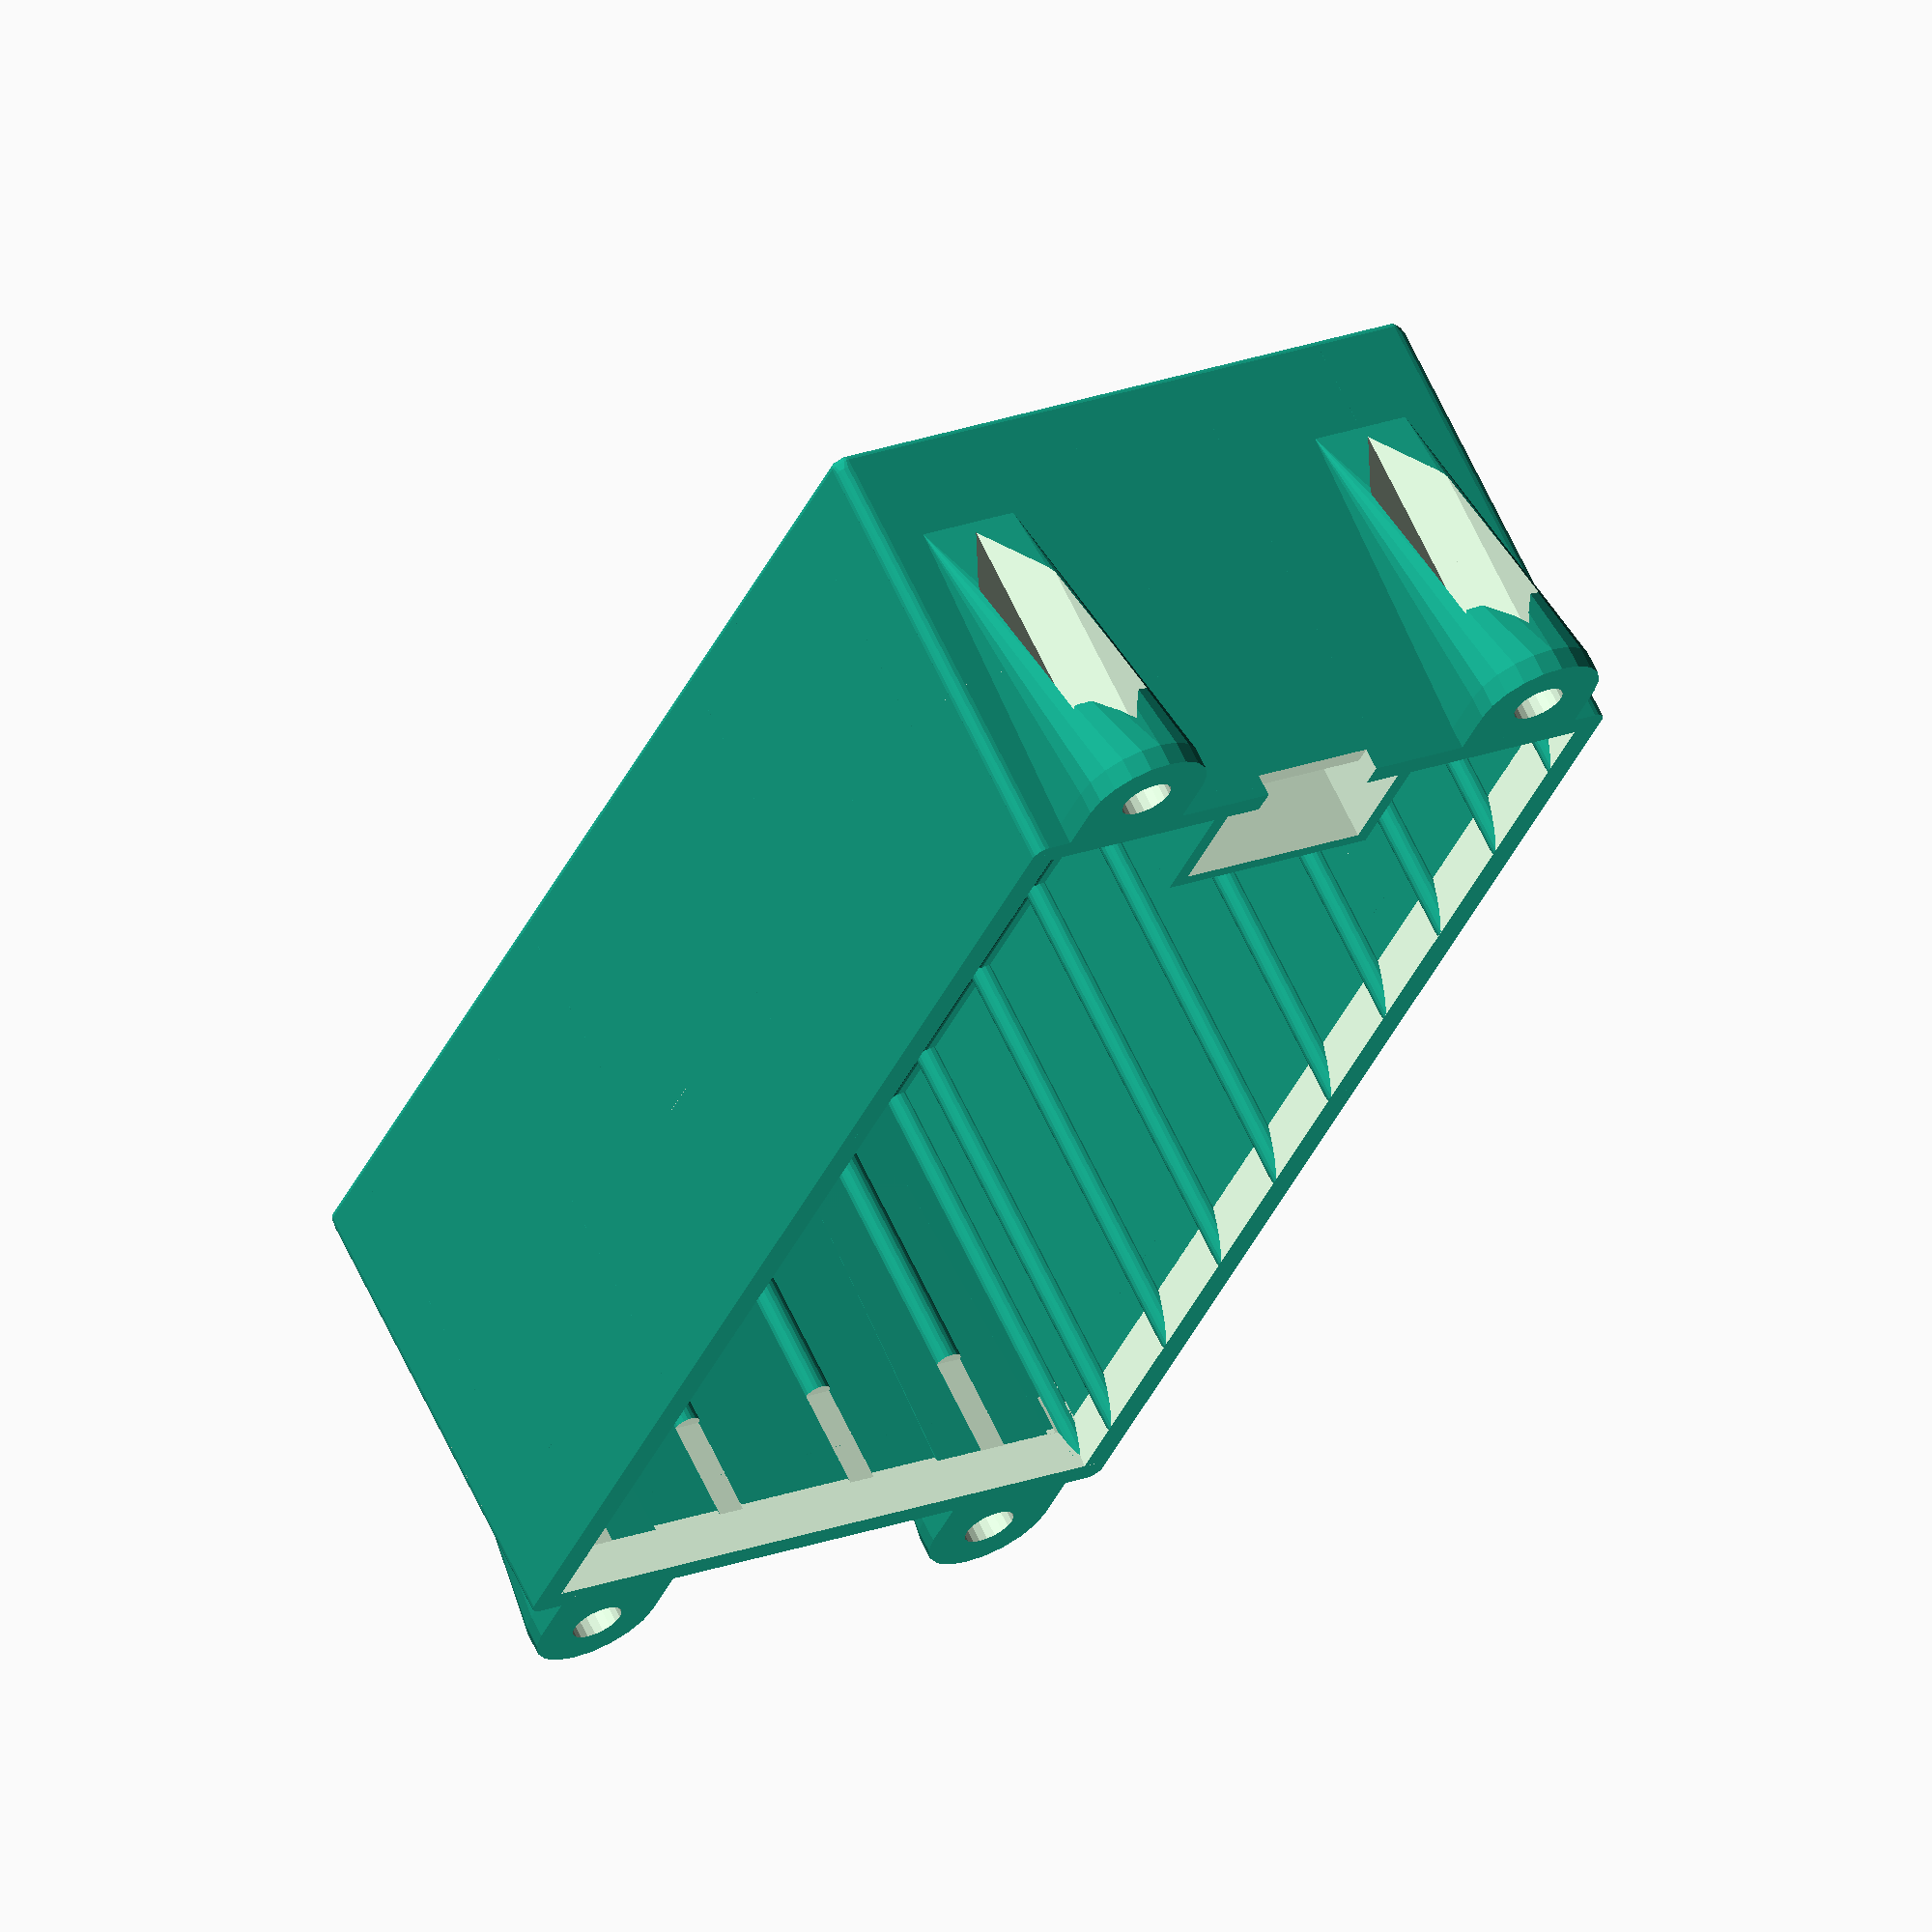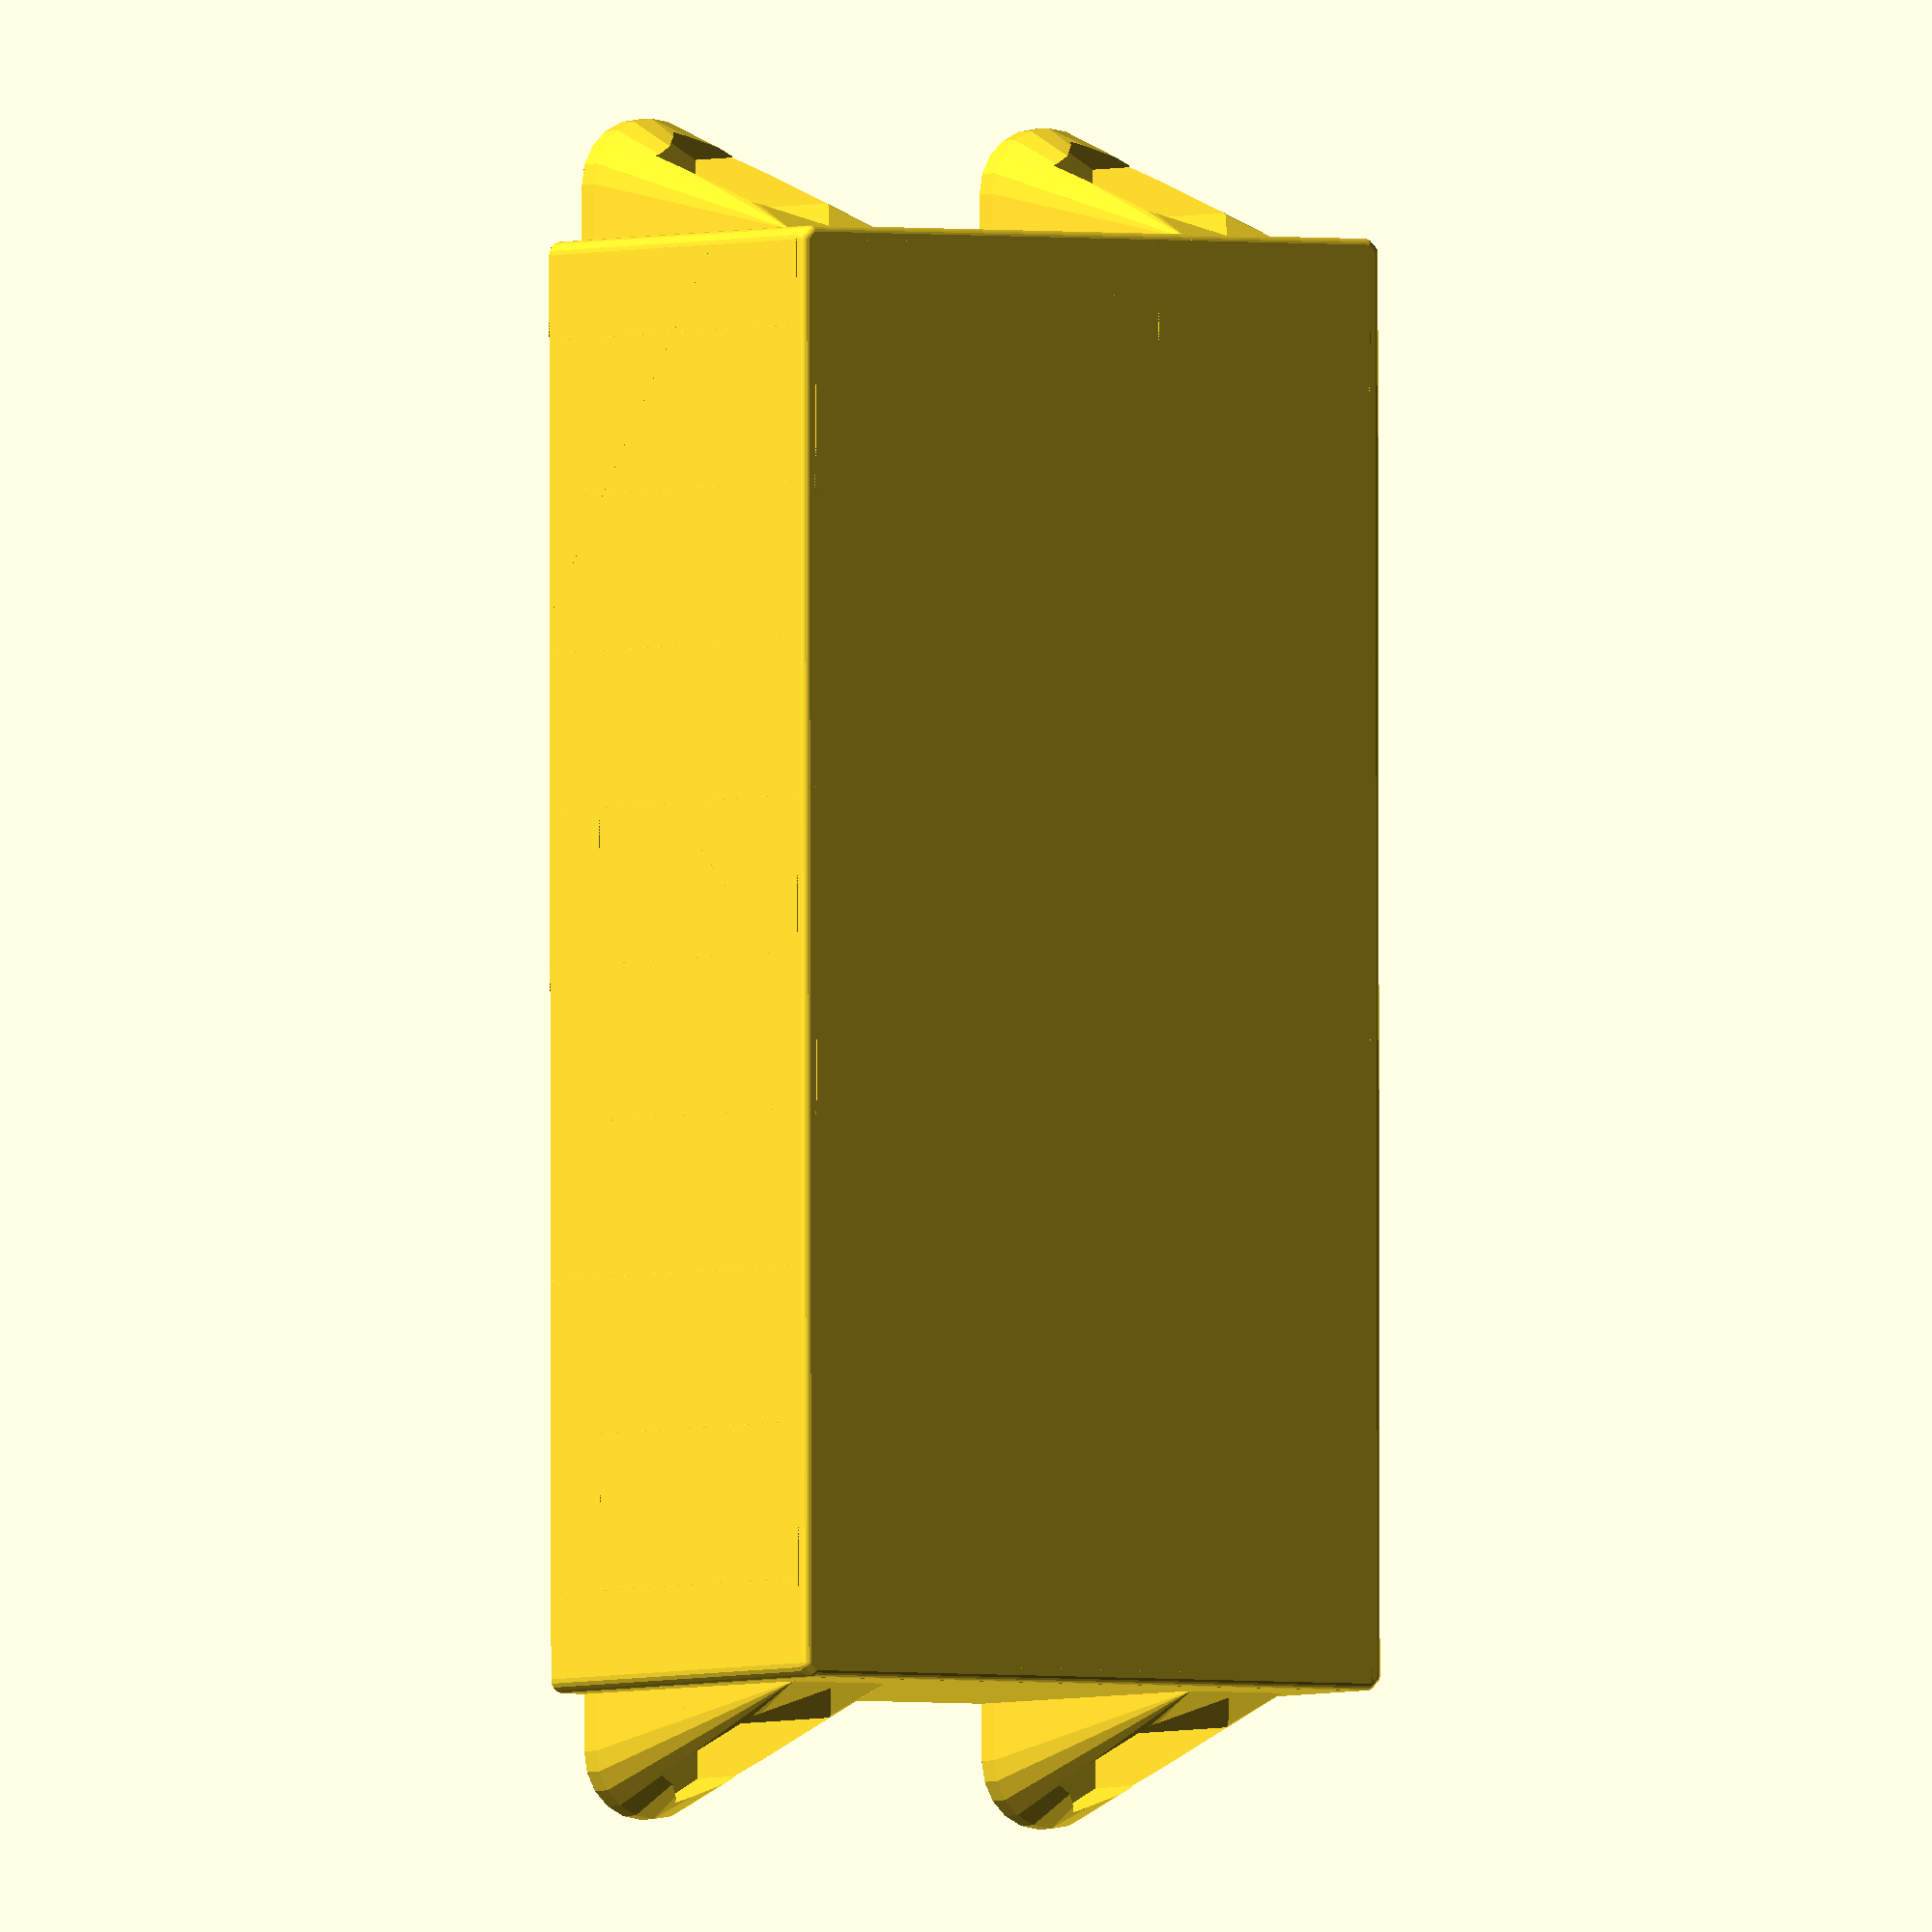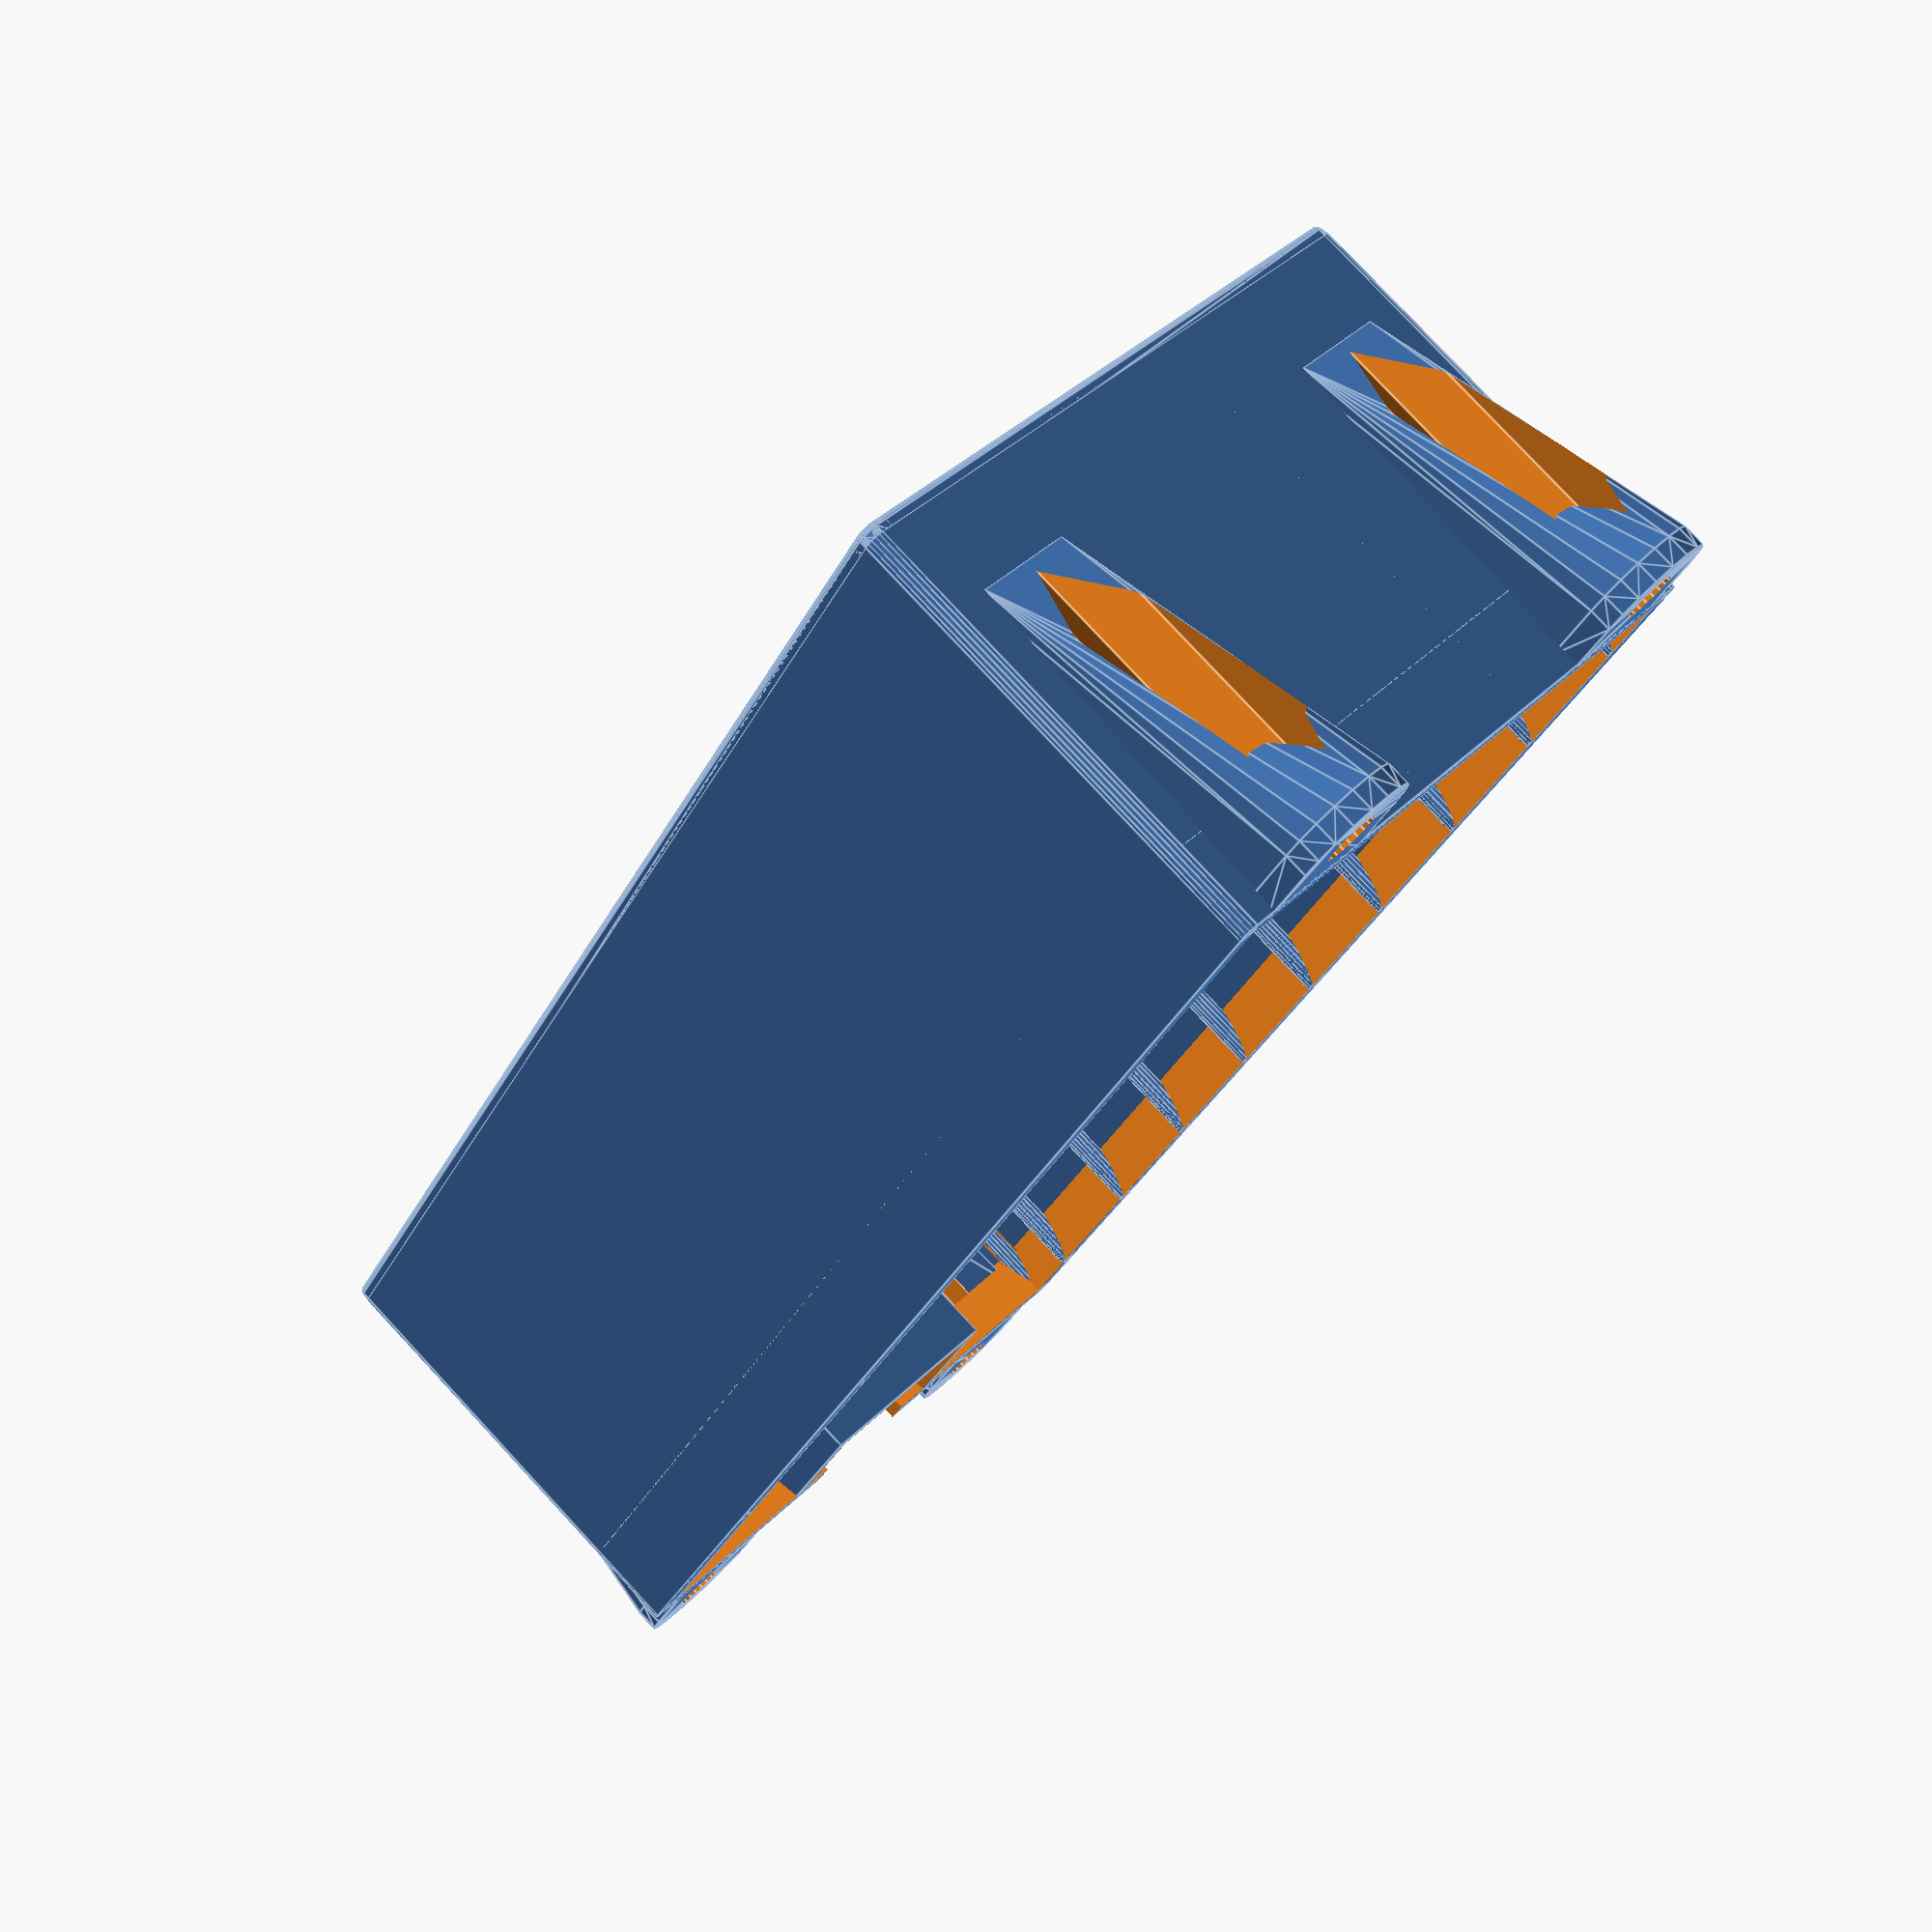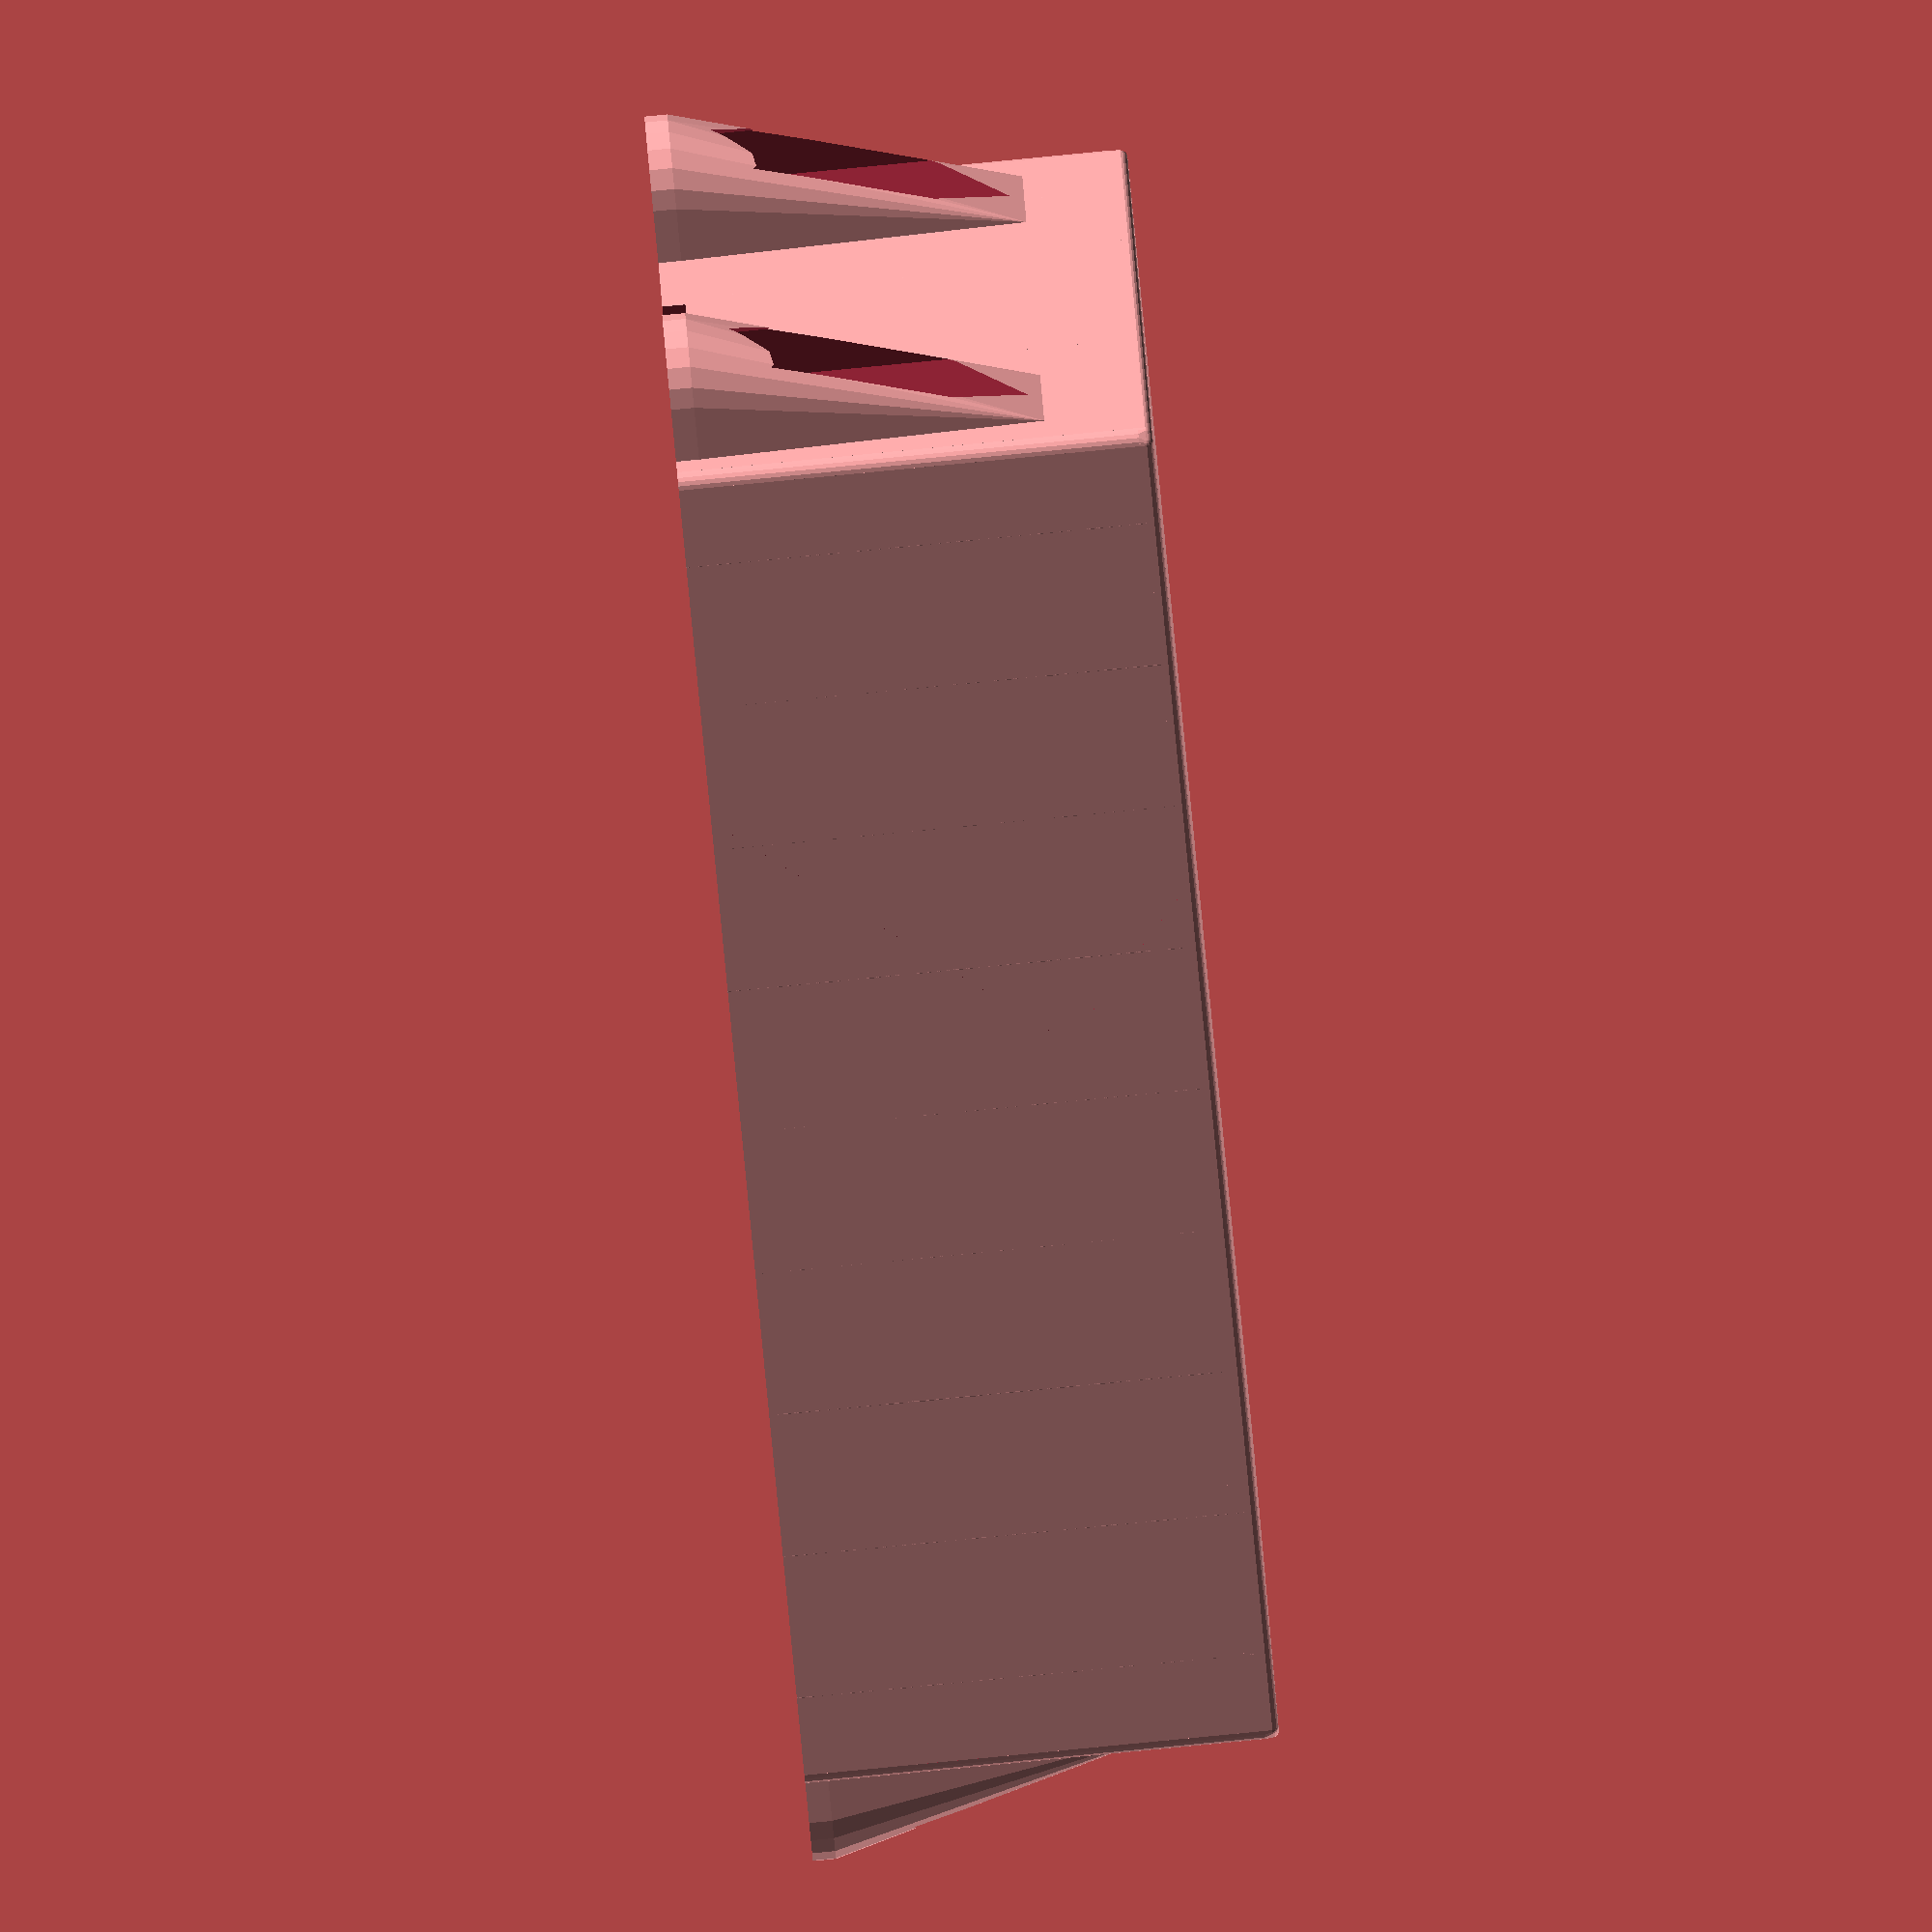
<openscad>
h = 30;      // Výška horní části
s = 4;      // Výška spodní části
a = 4;       // Šířka krabičky (počet obsazených dírek)
b = 9;      // Délka krabičky (počet obsazených dírek)
d = 1.8;     // Průměr trnů a šířka hlavních příček (>1)
c = 0.8;   // Tloušťka stěn

drat = 1.5;  // Průměr/výška otvoru na dráty

okraj = 2;  // šířka horního okraje

clear = 0.175;      // K otvoru na matičku
nut_size = 6.6;     // K otvoru na matičku

MLAB_grid = 10.16;
pedestal_height = 2; 

ot = 6*MLAB_grid/11;         //Vzdálenost okraje od děr v plošňáku pro stranu s tunelem
o = MLAB_grid/2+d/2;   //Vzdálenost zbylých okrajů od děr v plošňáku



$fn=20;

roh =0.5; // Zaoblení hran

// Kvádr a válec se zaoblenými hranami
module roundcube(size,center=true,corner) {
  minkowski() {
    cube(size,center);
    sphere(corner);
  }
}

module roundcylinder(size, r, center=true, corner) {
  minkowski() {
    cylinder(size, r, r, center);
    sphere(corner);
  }
}







module konstrukce1()
{
  difference() {
  union() {
      // Hlavní příčky
     translate([0,(MLAB_grid*(a-1))/2+o,0]) 
      roundcube([d-2*roh, MLAB_grid*(a-1)+2*o, d-2*roh],center = true, corner= roh);
     
     translate([(MLAB_grid*(b-1))/2+ot,0,0])       
      roundcube([MLAB_grid*(b-1)+2*ot, d-2*roh, d-2*roh],corner= roh); 
      
     translate([0, 0, h/2])
      cylinder(h, d/2, d/2, center = true);
      
      //Vedlejší příčky - ve směru x
      for(i = [1:a]) {
     translate([(MLAB_grid*(b-1))/2+ot ,o + MLAB_grid*(i-1),-d/4+roh/2])
      roundcube([MLAB_grid*(b-1)+2*ot,d-2*roh,(d-2*roh)/2],corner = roh);
      }
      //Vedlejší příčky - ve směru y
      for(i = [1:b]) {
     translate([ot + MLAB_grid*(i-1), (MLAB_grid*(a-1))/2+o, -d/4+roh/2])
      roundcube([d-2*roh, MLAB_grid*(a-1)+2*o, (d-2*roh)/2],corner=roh);
      }
      //Vedlejší příčky - ve směru z
      for(i = [1:a]) {
     translate([0, o + MLAB_grid*(i - 1), h/2])
      difference() {
          cylinder(h, d/2, d/2, center = true);
          translate([d/2,0,h/2])
          cube([d,d,h/2+5], center = true);
      }
      }
      for(i = [1:b]) {
     translate([ot+MLAB_grid*(i-1), 0, h/2])
      cylinder(h, d/2, d/2, center = true);
      }
      
      
 // ZAOBLENI ROHU    
  hull() {
difference() {
            union() {
    translate([0,(MLAB_grid*(a+1))/2,0]) 
      roundcube([d-2*roh,MLAB_grid*(a+1),d-2*roh],center = true, corner= roh);
     
     translate([(MLAB_grid*(b+1))/2,0,0])       
      roundcube([MLAB_grid*(b+1),d-2*roh,d-2*roh],corner= roh); 
      
     translate([0, 0, h/2-d/2+2*roh])
      roundcylinder(h, (d/2-roh), corner = roh);
            }
      translate([0,(MLAB_grid*(a+1))/2 + d,0]) 
        cube([20*d,MLAB_grid*(a+1)+d,20*d], center = true);
     
      translate([(MLAB_grid*(b+1))/2 + d,0,0]) 
        cube([MLAB_grid*(b+1)+d,20*d,20*d], center = true);
            
      translate([0, 0, -d/2 + d])
        cylinder(h + d, 20*d);
        }
    }
   

 //Pacička

translate([ot-MLAB_grid, o,h-1.5]) {
    difference() {  
        hull() {
        translate([0,-3/7*MLAB_grid,0])
            cube([MLAB_grid-ot,2*3/7*MLAB_grid,1.5]);
            cylinder(1.5, 3/7*MLAB_grid, 3/7*MLAB_grid);
        translate([MLAB_grid-ot-d/2, -3.5, -3*h/4])
            cube([c, 2*3.5, 1.5]);
        }
    translate([0,0,1.5/2+0.4])   
    cylinder(3, 3.5/2, 3.5/2, center = true);
    translate([0,0,-h/2])
    rotate(0)
    cylinder (h-1.5, r= (nut_size+clear)/2, center = true, $fn=6);
    } 
}

  
}

/* // Oříznutí sloupků
translate([0,0, h - 10]) 
        cube([MLAB_grid*(b)+o,MLAB_grid*(a)+o,20*d]); */
    
/* //Pacička

translate([o-MLAB_grid, o,h -d/2]) {
    difference() {  
        union() {
    translate([0,-3.5,0])
    cube([MLAB_grid-o,2*3.5,d/2]);
    cylinder(d/2, 1/3*MLAB_grid, 1/3*MLAB_grid);
        }
        
    cylinder(h, 3.5/2, 3.5/2, center = true);
    } 
}
 
// Horní příčka k pacičce
translate([-d/2, 0, h - d/2])
    cube([d/2,MLAB_grid*(a-1)+2*o,d/2]);

*/

}







}
konstrukce1();

  



//Zrcadlení

translate([MLAB_grid*(b-1)+2*ot,0,0]) 
mirror(1,0,1) konstrukce1();
translate([0,MLAB_grid*(a-1)+2*o,0])
mirror([0,1,0]) konstrukce1();
translate([MLAB_grid*(b-1)+2*ot,0,0]) 
mirror(1,0,1)
translate([0,MLAB_grid*(a-1)+2*o,0])
mirror([0,1,0]) konstrukce1();



// Obal klece
    difference() {
        union() {
translate([-d/2,0,0]) 
cube([c, MLAB_grid*(a-1)+2*o, h]);

translate([0,-d/2,0]) 
cube([(MLAB_grid*(b-1))+2*ot, c, h]);

translate([0,0,-d/2]) 
cube([(MLAB_grid*(b-1))+2*ot, (MLAB_grid*(a-1))+2*o, c]);
            
translate([(MLAB_grid*(b-1))+2*ot+d/2-c,0,0]) 
cube([c, MLAB_grid*(a-1)+2*o, h]);

translate([0,(MLAB_grid*(a-1))+2*o+d/2-c,0]) 
cube([(MLAB_grid*(b-1))+2*ot, c, h]);
            
// Horní příčky
translate([okraj/2-d/2, (MLAB_grid*(a-1)+2*o)/2, h-1.5*okraj])
   difference() {
    cube([okraj,MLAB_grid*(a-1)+2*o,3*okraj], center = true);  
    translate([okraj/2,0,0])
    rotate([0,15,0])
    cube([okraj,MLAB_grid*(a-1)+2*o,10*okraj], center = true);   
   } 
        
translate([(MLAB_grid*(b-1))+2*ot-okraj/2+d/2, (MLAB_grid*(a-1)+2*o)/2, h - 1.5*okraj])
    difference() {
    cube([okraj,MLAB_grid*(a-1)+2*o, 3*okraj], center = true);
    translate([-okraj/2,0,0])    
    rotate([0,-15,0])
    cube([okraj,MLAB_grid*(a-1)+2*o,10*okraj], center = true);   
   } 
        
translate([(MLAB_grid*(b-1)+2*ot)/2, okraj/2-d/2, h - 1.5*okraj])
    difference() { 
   cube([MLAB_grid*(b-1)+2*ot, okraj, 3*okraj], center = true);
  
   translate([0,okraj/2,0])
    rotate([-15, 0, 0])
   cube([MLAB_grid*(b-1)+2*ot, okraj, 10*okraj], center = true);
   }
       
 translate([(MLAB_grid*(b-1)+2*ot)/2, (MLAB_grid*(a-1))+2*o-okraj/2+d/2, h - 1.5*okraj])
    difference() { 
   cube([MLAB_grid*(b-1)+2*ot, okraj, 3*okraj], center = true);
   translate([0,-okraj/2,0])
    rotate([15, 0, 0])
   cube([MLAB_grid*(b-1)+2*ot, okraj, 10*okraj], center = true);
   }
 
 
 // Tunel
   translate([MLAB_grid/2-d/2, (MLAB_grid*(a-1)+2*o)/2, h/2-d/4])
    difference() { 
   cube([MLAB_grid,1.5*MLAB_grid,h+d/2], center = true);
   translate([0,0,0]) {
        
   cube([MLAB_grid-2,1.5*MLAB_grid-2,h+2], center = true); }
   translate([-MLAB_grid/2+d/2-1,0,-h/2+d/4-1]) {
   cube([d+1, 2*MLAB_grid, d+1], center = true); }
   translate([4,0,(-h+8)/2])
   cube([10,MLAB_grid,13], center = true);    
/* intersection(){
       translate([0,0,-h/2+9])
       rotate([225+20,0,0]) 
        cube([10,10,10]);
       translate([0,0,-h/2+9])
       rotate([225-20,0,0]) 
        cube([10,10,10]);} */
   }
   // Skluzavka v tunelu
   translate([0, (MLAB_grid*(a-1)+2*o)/2-0.75*MLAB_grid, 0])   
        difference() { 
   cube([MLAB_grid-2,1.5*MLAB_grid,(h+d/2)/3]);
   translate([0,0,(h+d/2)/3])
   rotate([0, 50, 0]) {
        
   cube([3*MLAB_grid-2,3*MLAB_grid,(h+d/2)]); }
   }
   
/*   
    translate([2.5*okraj-d/2, (MLAB_grid*(a-1)+2*o)/2, h-6*okraj-drat-1])
    difference() { 
   cube([5*okraj,MLAB_grid,12*okraj], center = true);
   translate([2.5*okraj,0,0])
    rotate([0, 20, 0])
   cube([5*okraj,MLAB_grid+1,15*okraj], center = true);
   }
   
  translate([2.5*okraj-d/2, (MLAB_grid*(a-1)+2*o)/2-MLAB_grid/2+d/4, h-(drat+1)/2])
   cube([5*okraj-1.9,d/2,drat+1], center = true);  
  
  translate([2.5*okraj-d/2, (MLAB_grid*(a-1)+2*o)/2+MLAB_grid/2-d/4, h-(drat+1)/2])
   cube([5*okraj-1.9,d/2,drat+1], center = true);
  
  translate([5*okraj-1.57-d/2, (MLAB_grid*(a-1)+2*o)/2, h-drat-1/2])
   cube([d/2,MLAB_grid,1], center = true);  */
    
        }    
        
//Otvor na dráty
        translate([-5, ((MLAB_grid*(a-1))+2*o)/2,h])
    cube([13,MLAB_grid-d,2*drat],center=true);      
     
/*  translate([2.5*okraj-d/2, (MLAB_grid*(a-1)+2*o)/2, h])
   cube([5*okraj-1.9,MLAB_grid,2], center = true);     */
           
        
/*    translate([-5, ((MLAB_grid*(a-1))+2*o)/2,h])
    rotate([0,90,0])
    cylinder(10, drat/2, drat/2, centre=true);
        
    translate([-5, ((MLAB_grid*(a-1))+2*o)/2+drat,h])
    rotate([0,90,0])
    cylinder(10, drat/2, drat/2, centre=true);
        
    translate([-5, ((MLAB_grid*(a-1))+2*o)/2-drat,h])
    rotate([0,90,0])
    cylinder(10, drat/2, drat/2, centre=true);
    
    translate([-5, ((MLAB_grid*(a-1))+2*o)/2-2*drat,h])
    rotate([0,90,0])
    cylinder(10, drat/2, drat/2, centre=true);
        
    translate([-5, ((MLAB_grid*(a-1))+2*o)/2+2*drat,h])
    rotate([0,90,0])
    cylinder(10, drat/2, drat/2, centre=true); */
    }
    

    


    
/*
    
    // Konkrétní trny procházející plošným spojem
 translate([ot+MLAB_grid*1, o, (h + s + pedestal_height)/2-d/2+2*roh])
       roundcylinder(h + s + pedestal_height, (d/2-roh), corner = roh);
 translate([ot+MLAB_grid*4, o+MLAB_grid*3, (h + s + pedestal_height)/2-d/2+2*roh])
       roundcylinder(h + s + pedestal_height, (d/2-roh), corner = roh);
 translate([ot+MLAB_grid*5, o, (h + s + pedestal_height)/2-d/2+2*roh])
       roundcylinder(h + s + pedestal_height, (d/2-roh), corner = roh);
 translate([ot+MLAB_grid*8, o+MLAB_grid*3, (h + s + pedestal_height)/2-d/2+2*roh])
       roundcylinder(h + s + pedestal_height, (d/2-roh), corner = roh);
       
  
   */
 
   


</openscad>
<views>
elev=113.9 azim=292.8 roll=205.3 proj=o view=solid
elev=182.4 azim=270.1 roll=32.3 proj=o view=solid
elev=279.6 azim=302.3 roll=317.1 proj=p view=edges
elev=268.1 azim=23.2 roll=84.5 proj=o view=solid
</views>
